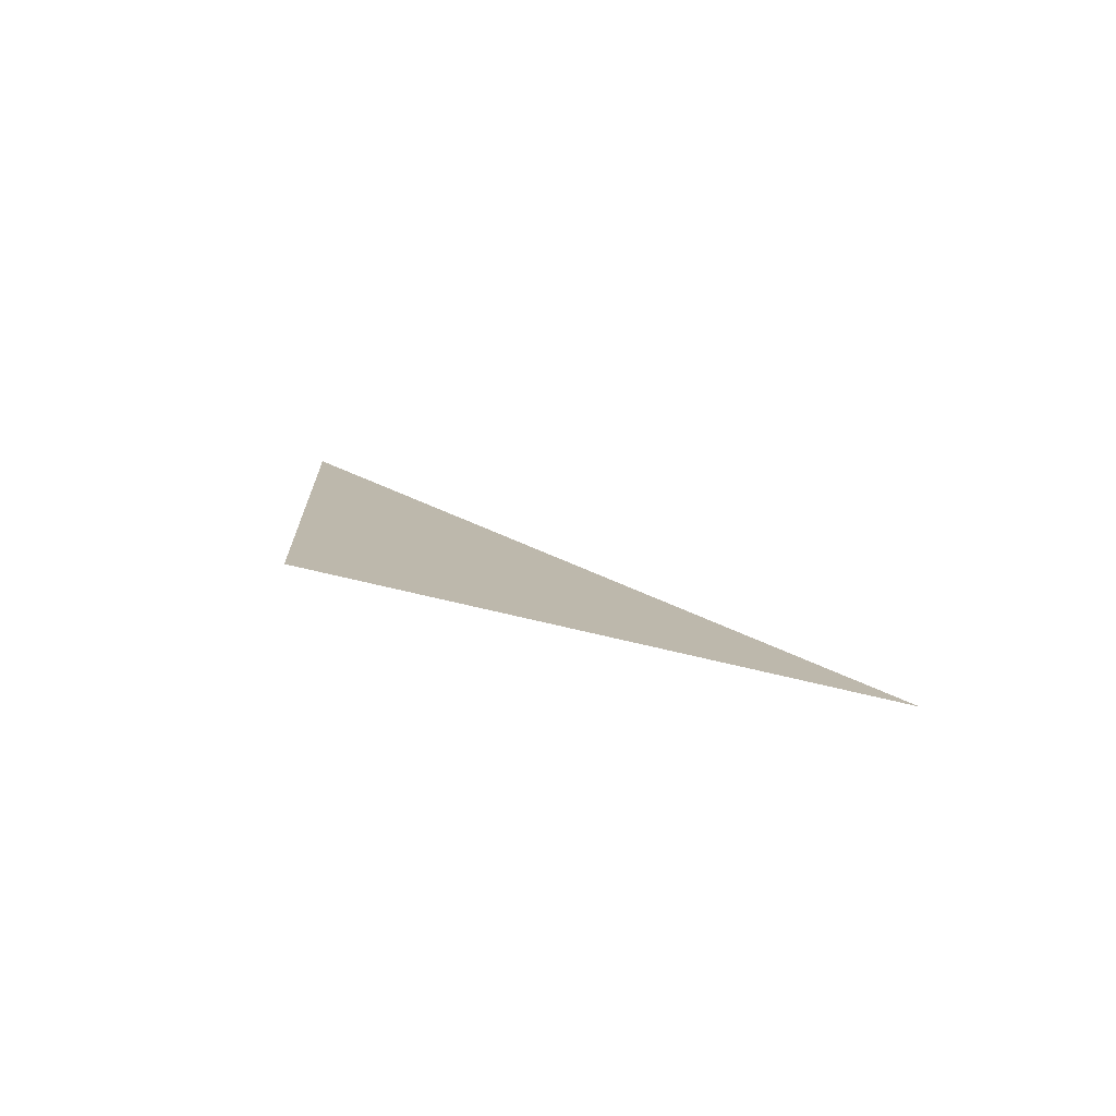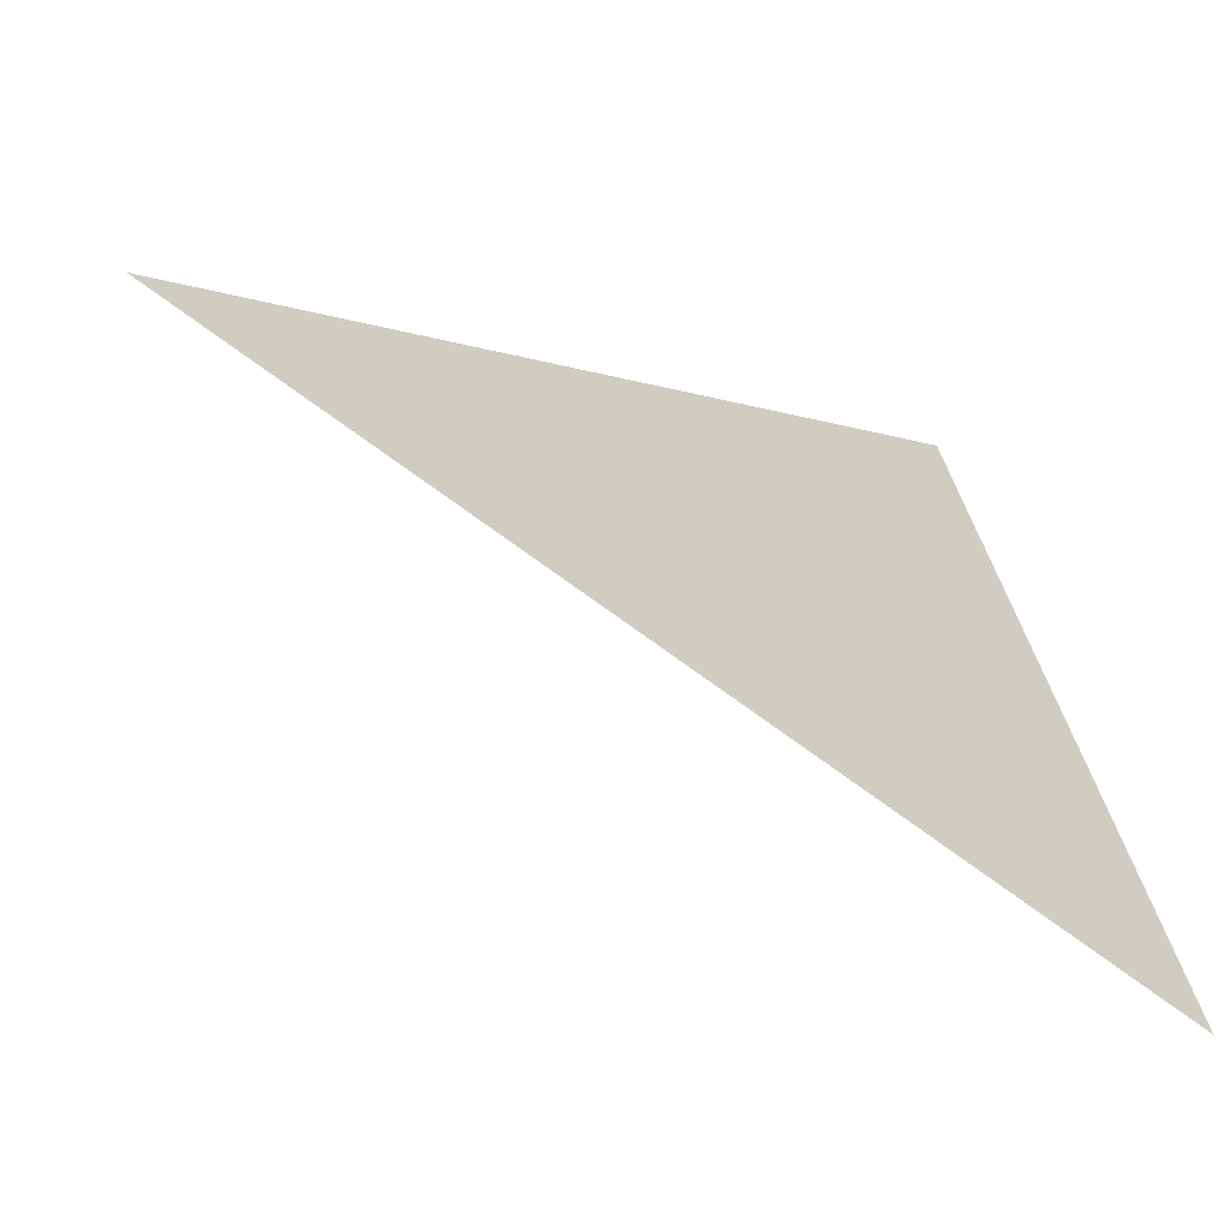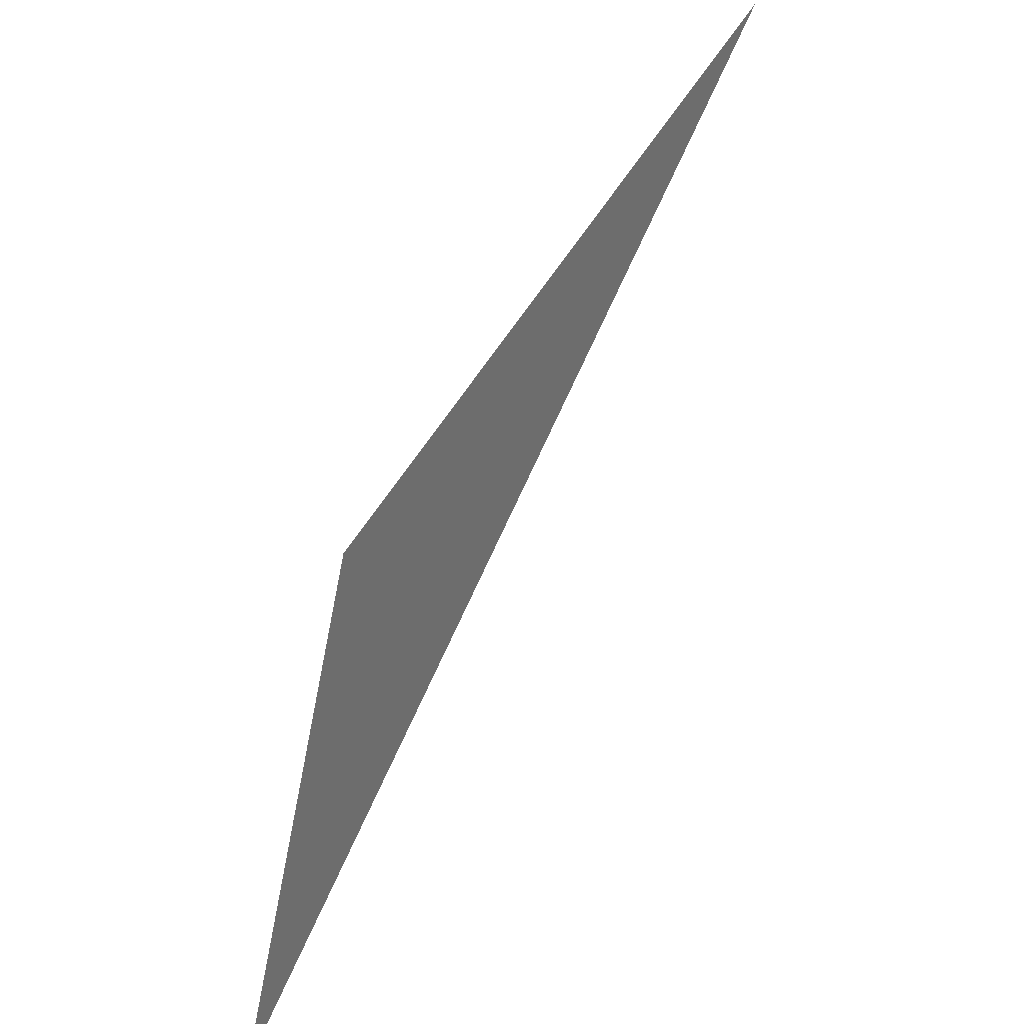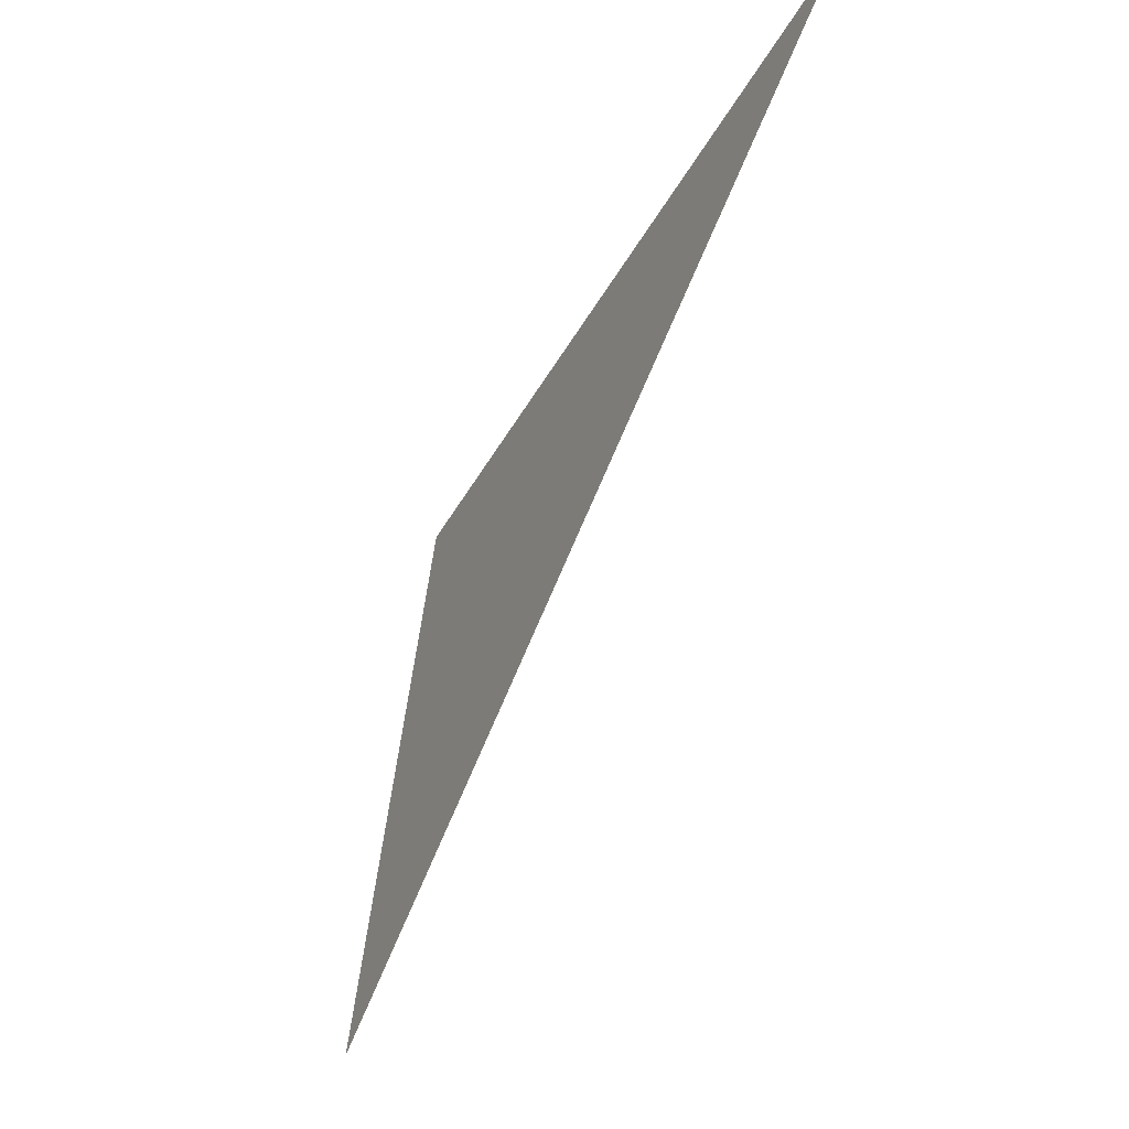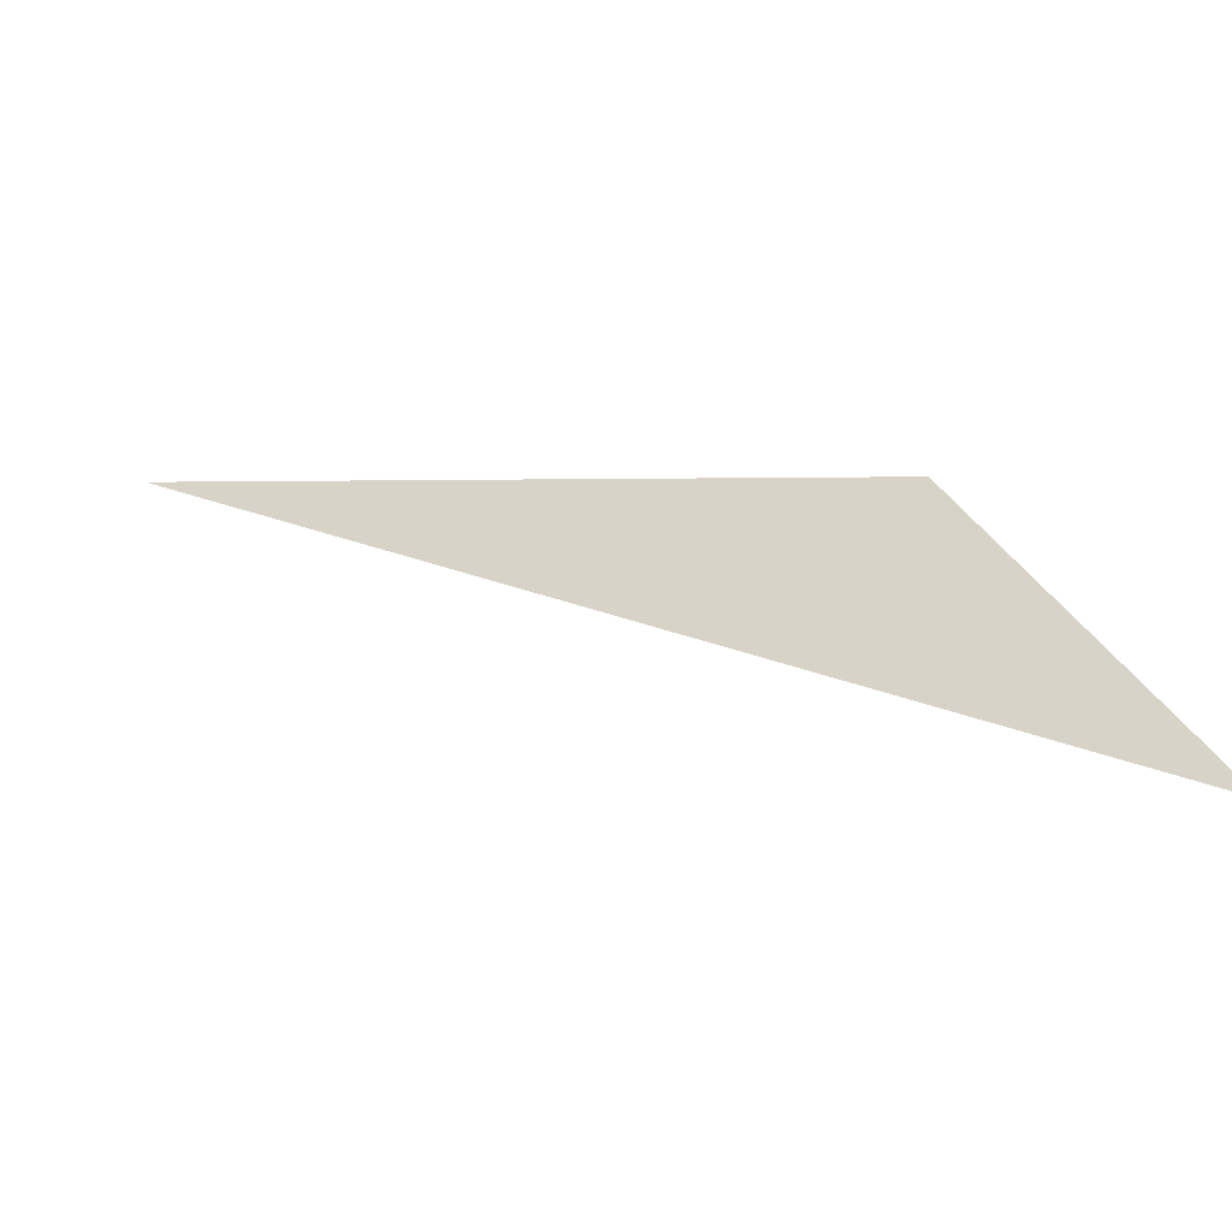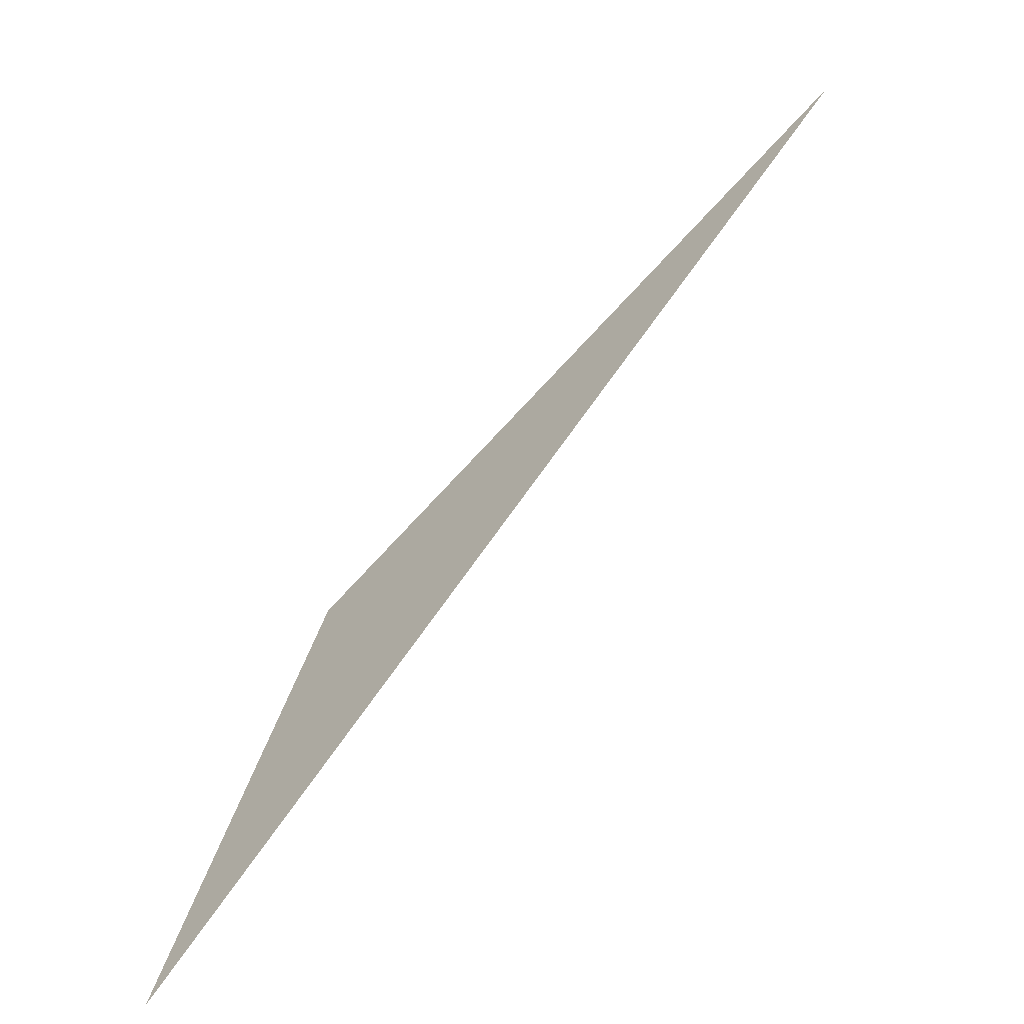
<metadata>
{"format":"obj","ext":"obj","renderer":"f3d","projection":"perspective","resolution":1024,"background":"white","views":[{"elev":14.9,"azim":-160.7,"up":"+Z"},{"elev":-18.4,"azim":15.2,"up":"+Y"},{"elev":36.3,"azim":123.1,"up":"+Y"},{"elev":-21.1,"azim":-118.3,"up":"+Y"},{"elev":-55.2,"azim":12.6,"up":"+Y"},{"elev":-61.8,"azim":-136.8,"up":"+Y"}]}
</metadata>
<code>
o #ID431
v 0.06374 0.5929 0.07855
v 0.05775 0.6085 0.07855
v 0.03447 0.6163 0.07855
v 0.03447 0.6163 0.07855
v 0.05775 0.6085 0.07855
v 0.06374 0.5929 0.07855
f 1 2 3
f 4 5 6

</code>
